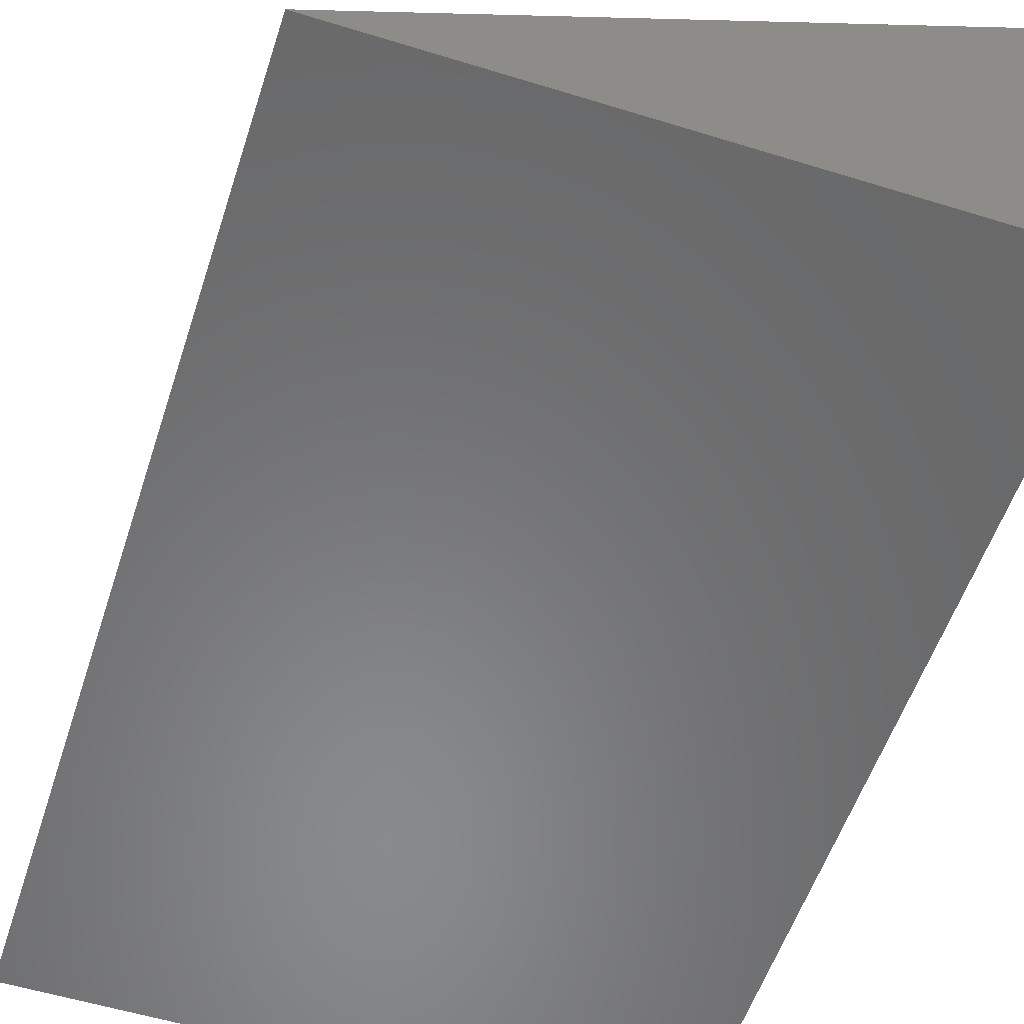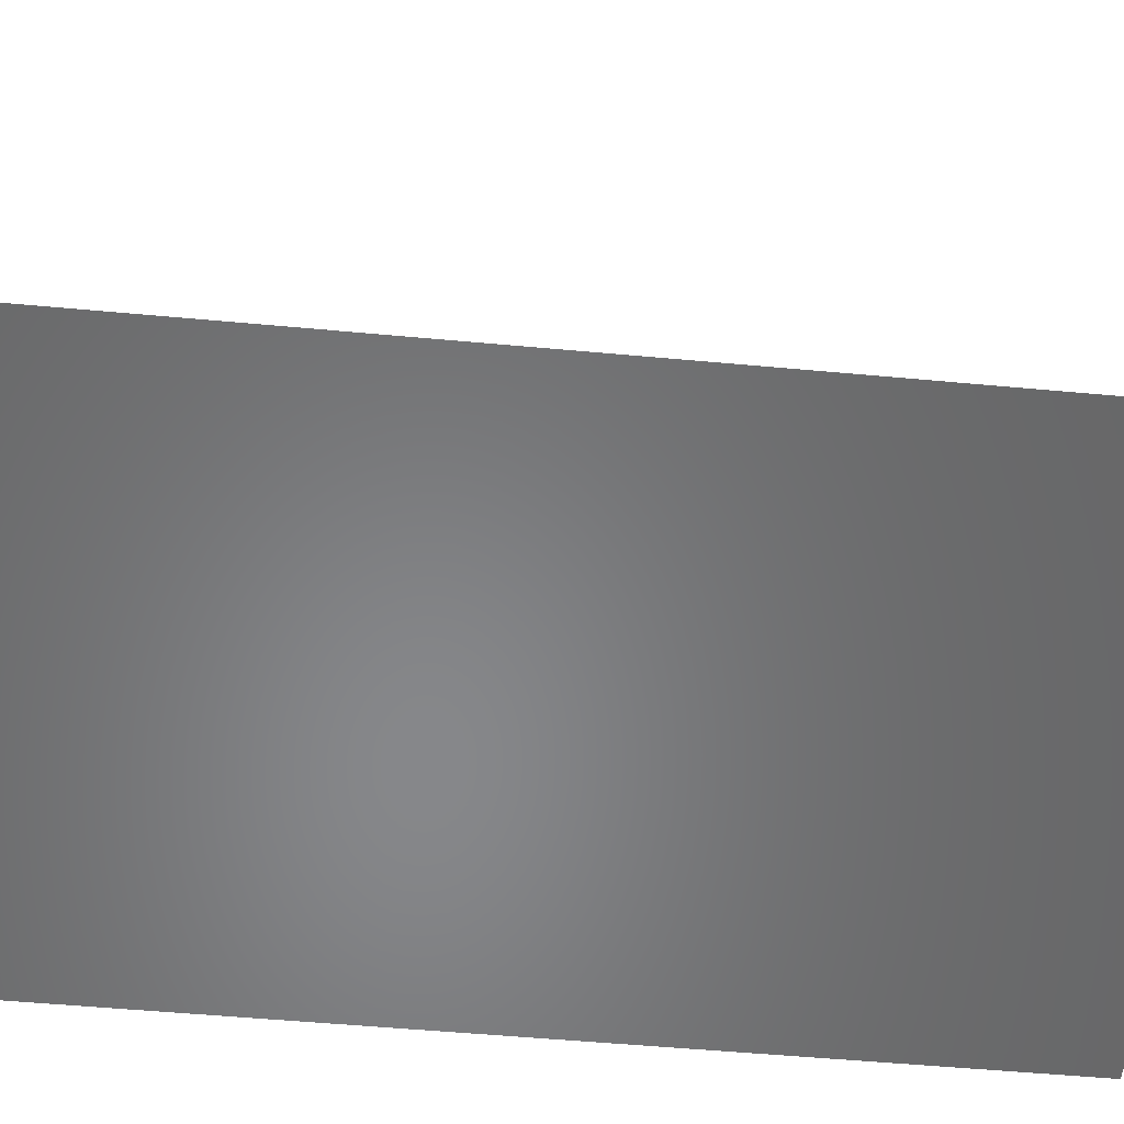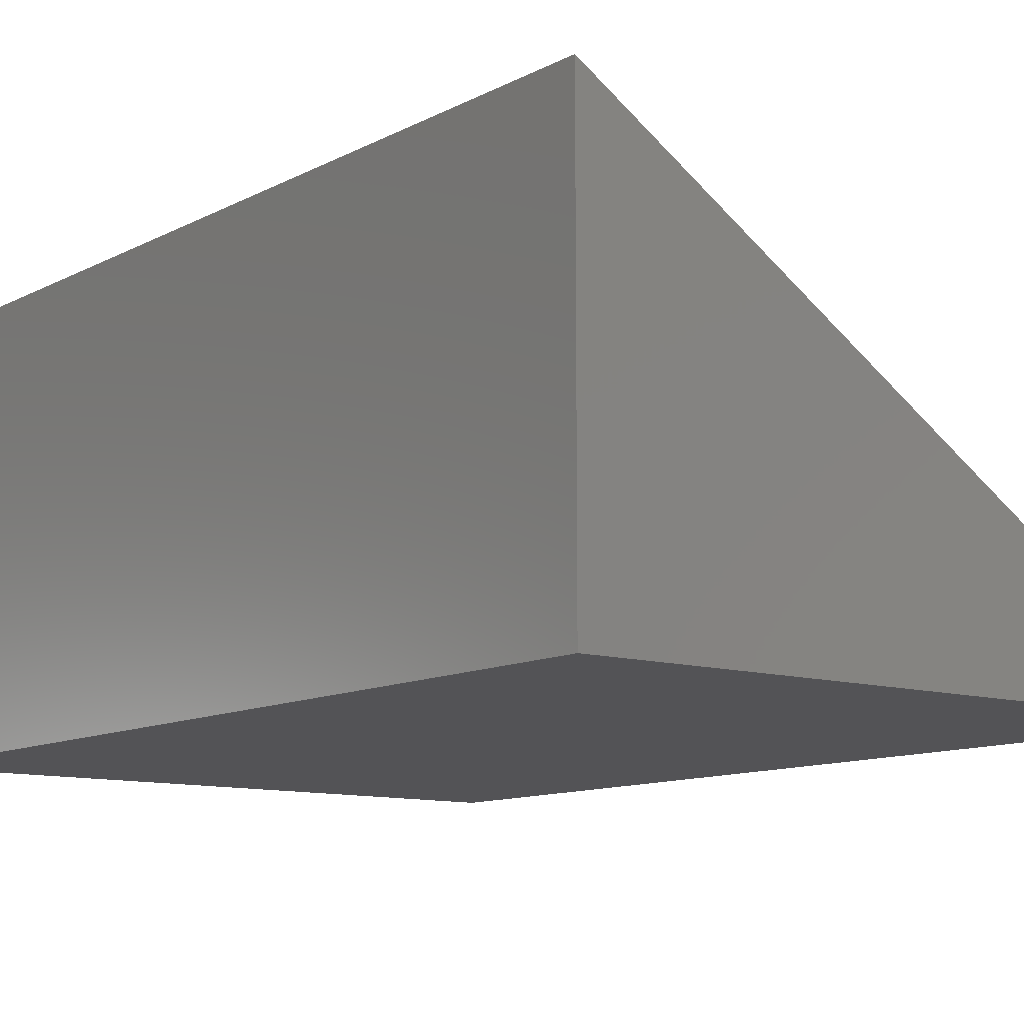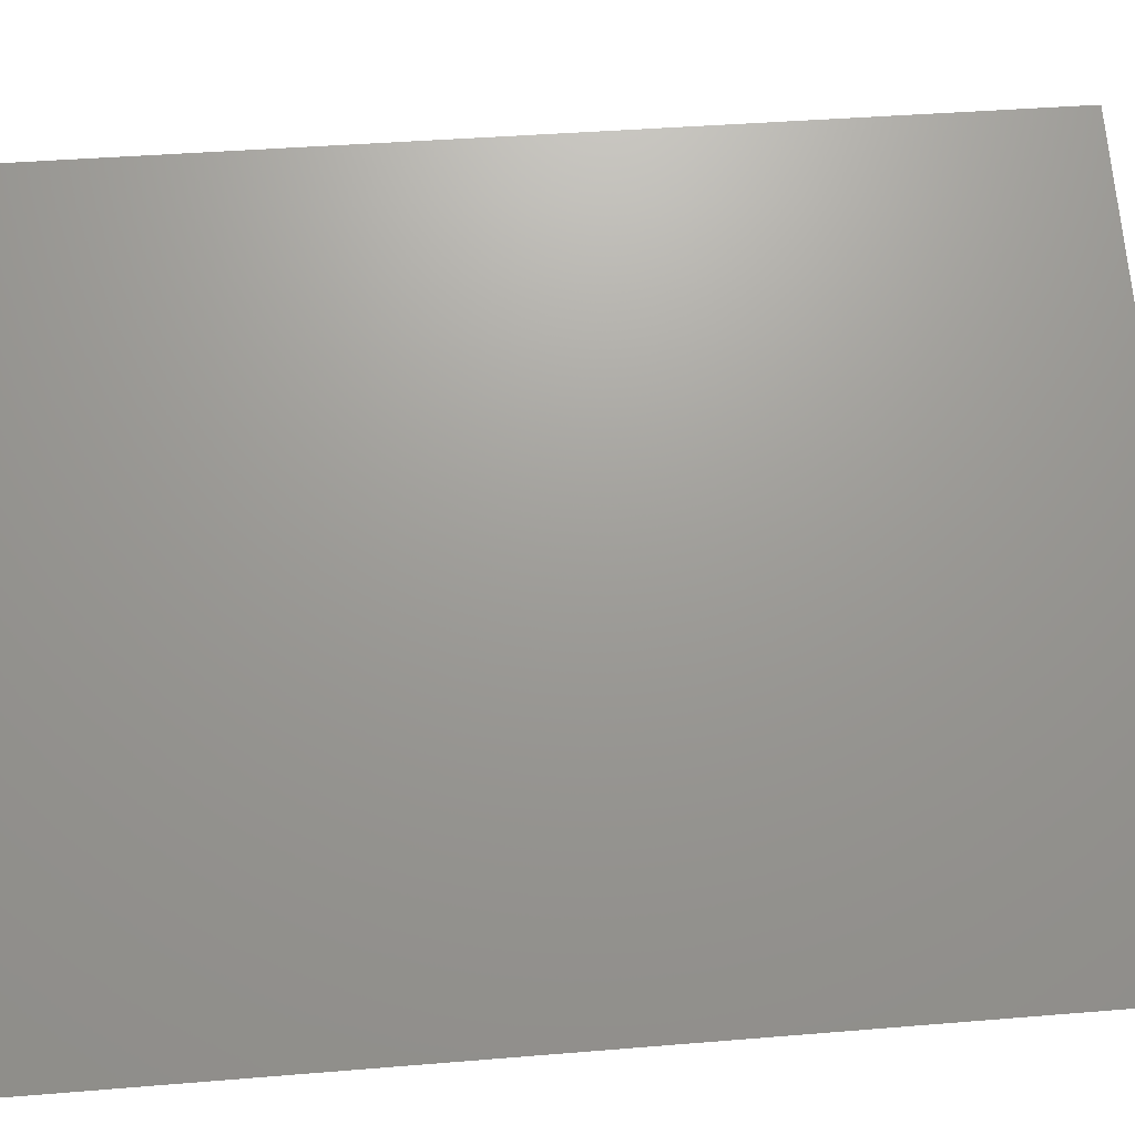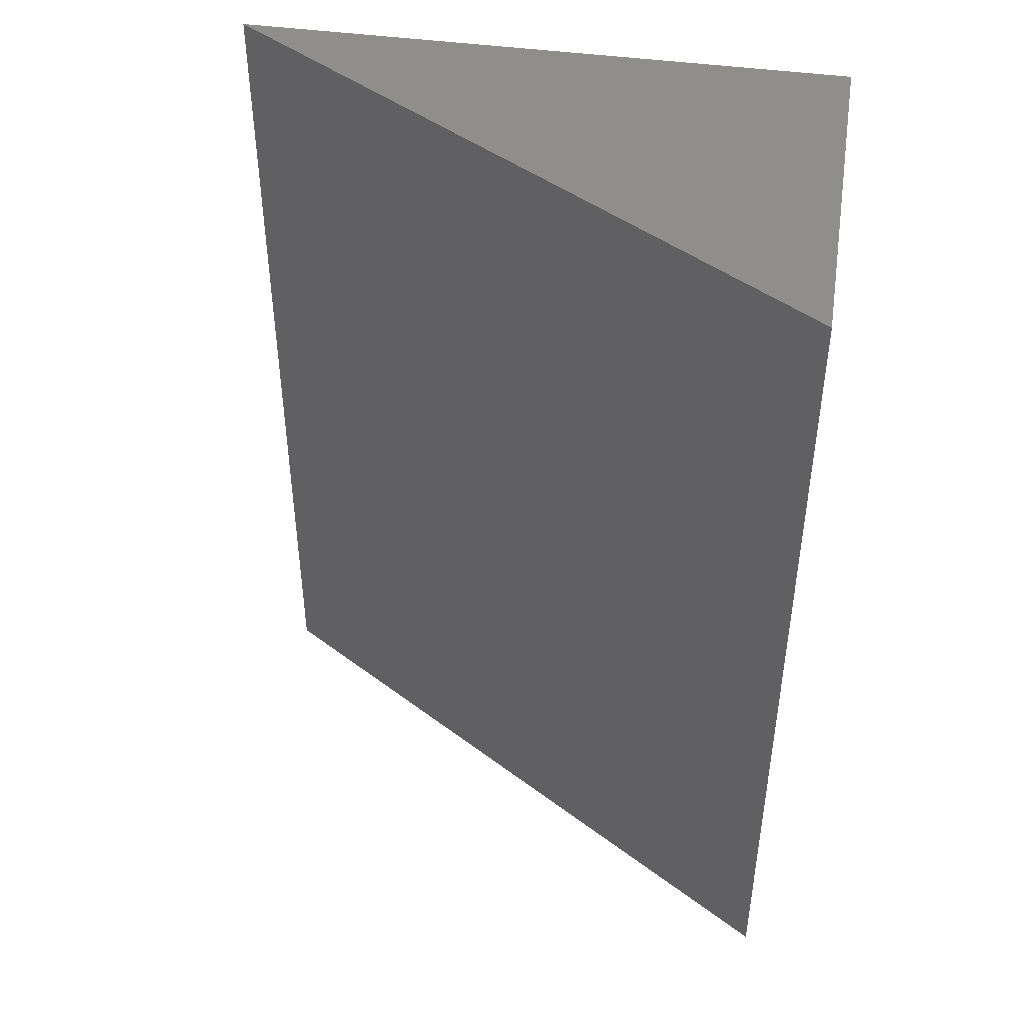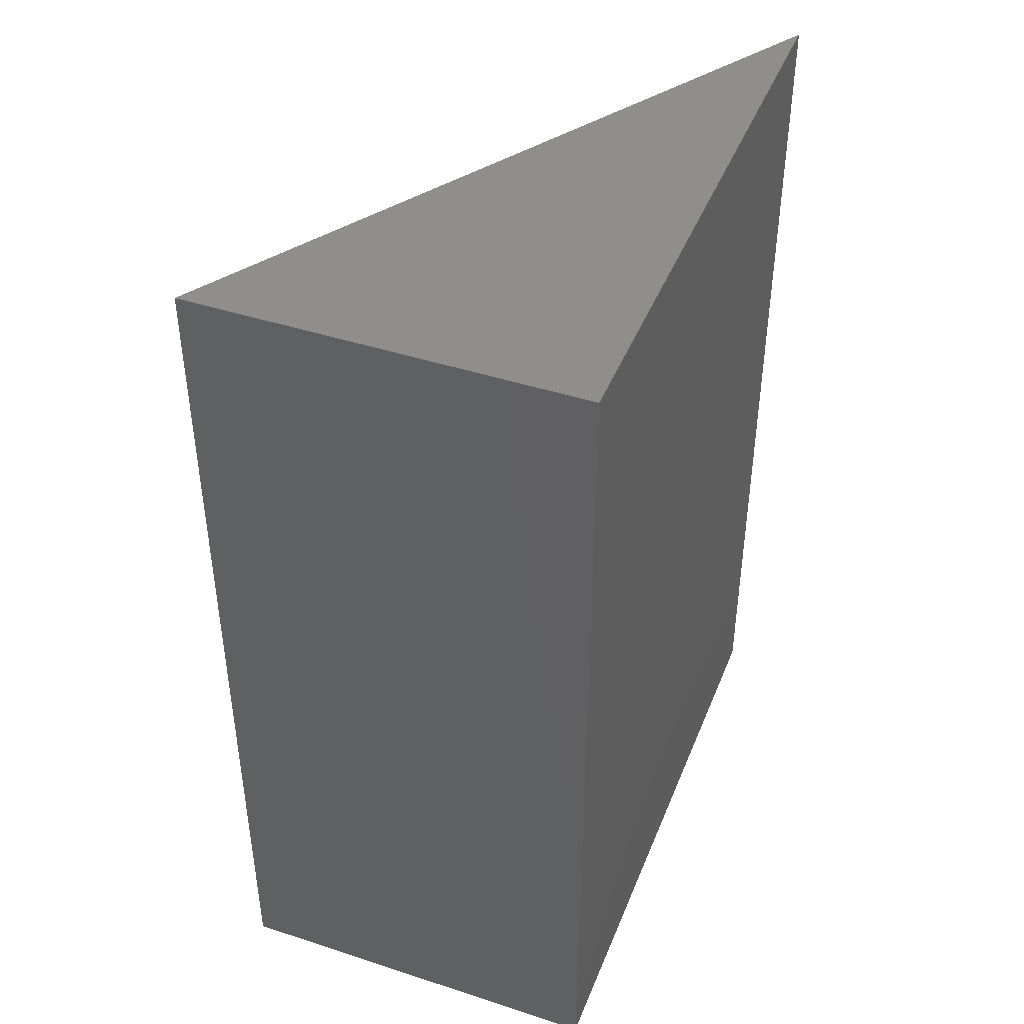
<metadata>
{"format":"stl","ext":"stl","renderer":"f3d","projection":"perspective","resolution":1024,"background":"white","views":[{"elev":-55.6,"azim":162.0,"up":"+Y"},{"elev":-54.1,"azim":84.4,"up":"+Y"},{"elev":-10.8,"azim":-37.8,"up":"+Y"},{"elev":37.6,"azim":83.9,"up":"+Y"},{"elev":45.0,"azim":-171.0,"up":"+Z"},{"elev":43.6,"azim":-69.0,"up":"+Z"}]}
</metadata>
<code>
# stl→obj: 8 verts, 12 faces
v 0.665 0 0
v 0 0 1
v 0 0 0
v 0.665 0 1
v 0 0.42 0
v 0 0.42 1
v 0 0.06 0
v 0 0.06 1
f 1 2 3
f 1 4 2
f 5 4 1
f 5 6 4
f 5 7 8
f 5 8 6
f 7 3 2
f 7 2 8
f 1 7 5
f 1 3 7
f 4 6 8
f 4 8 2

</code>
